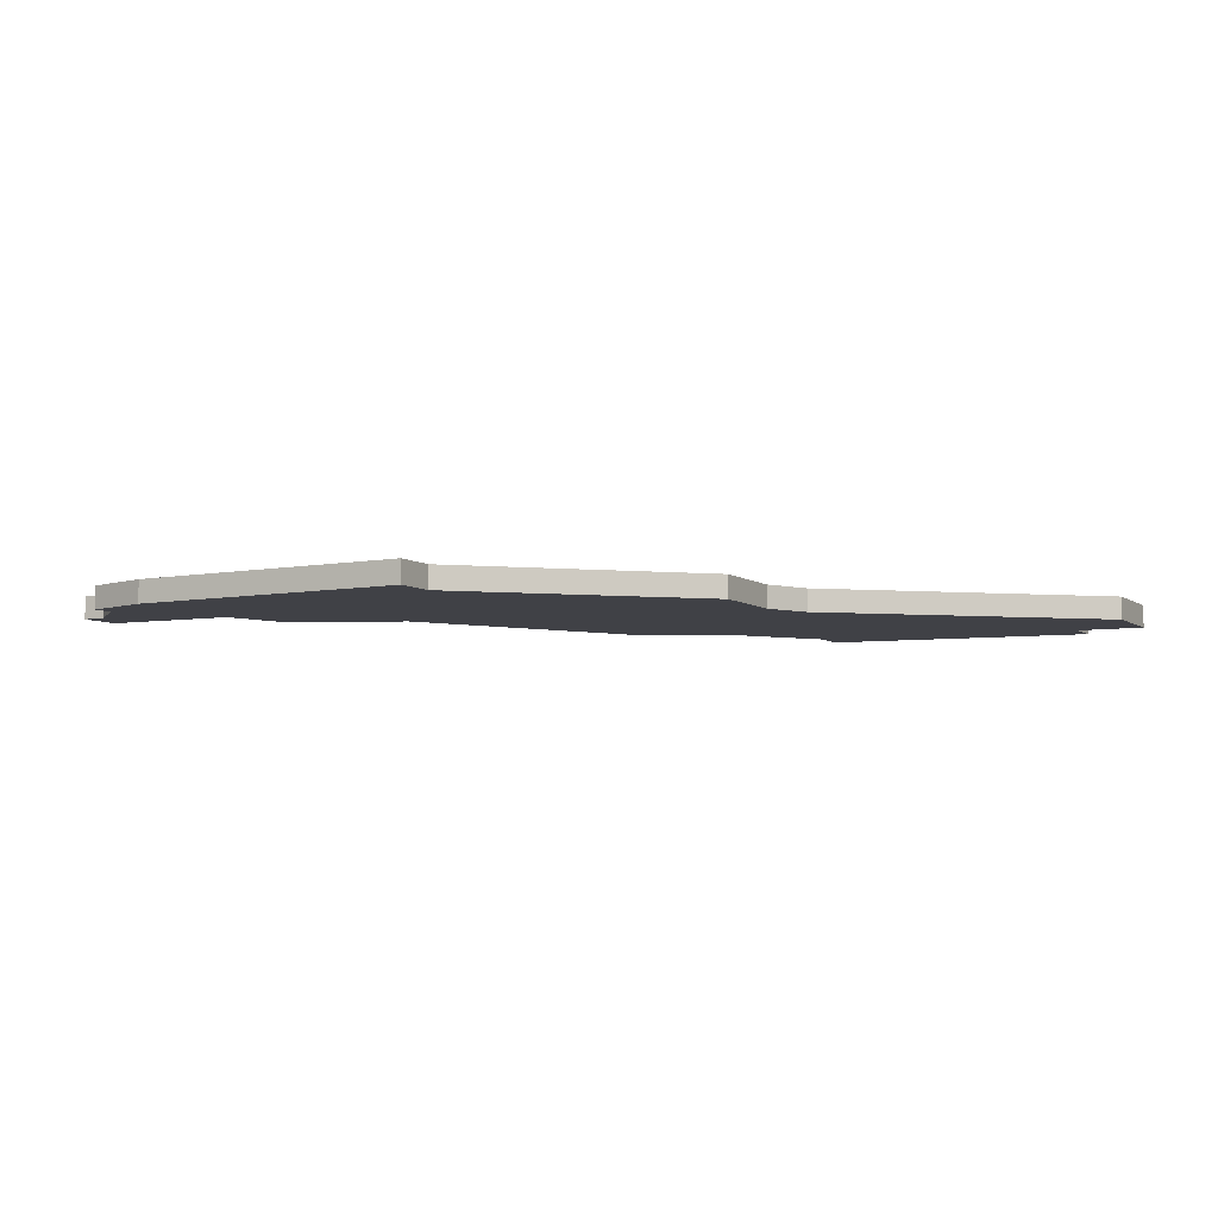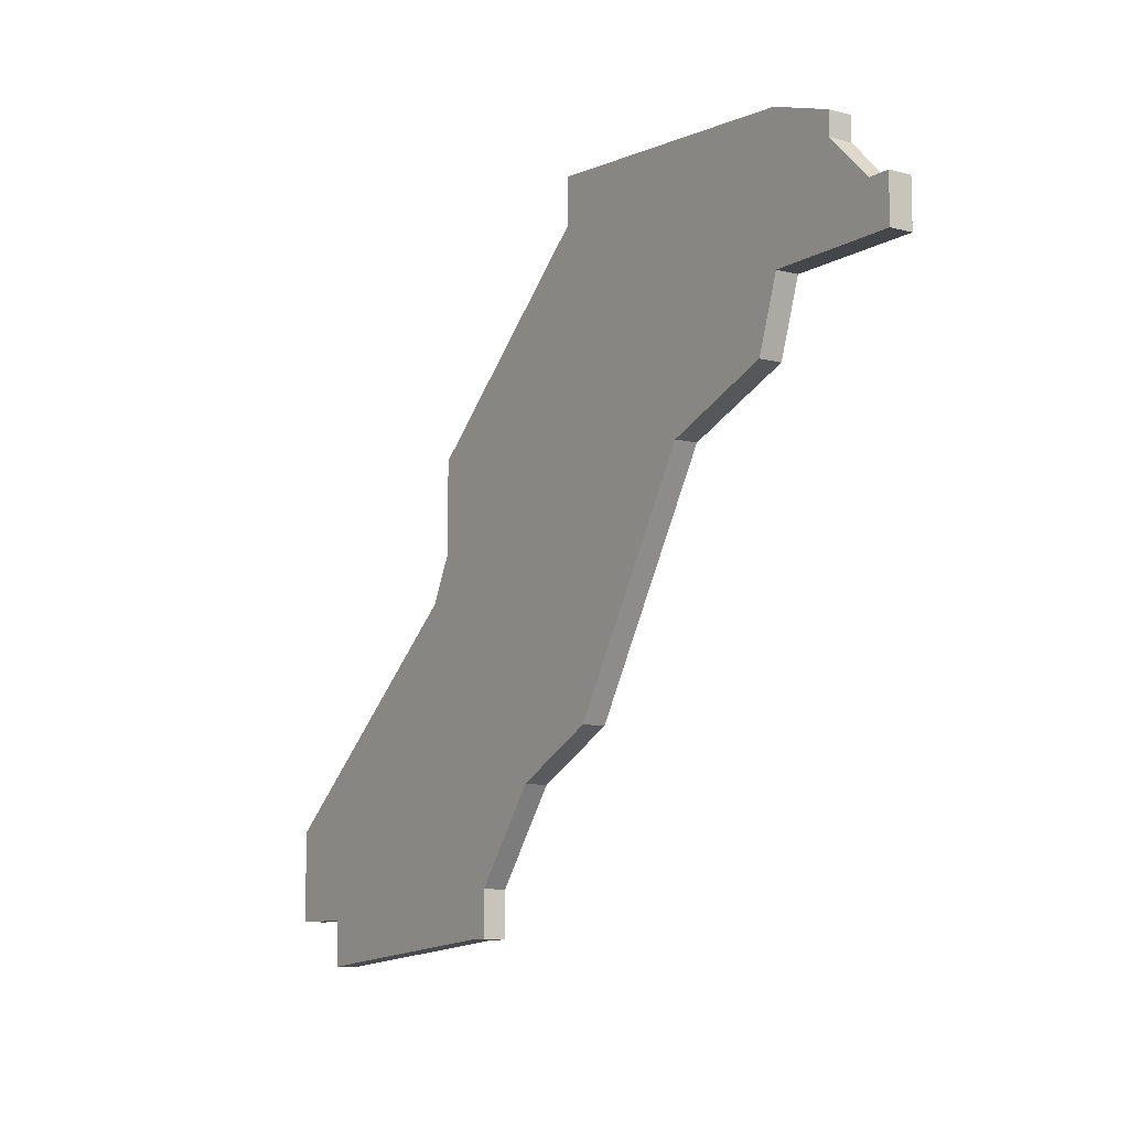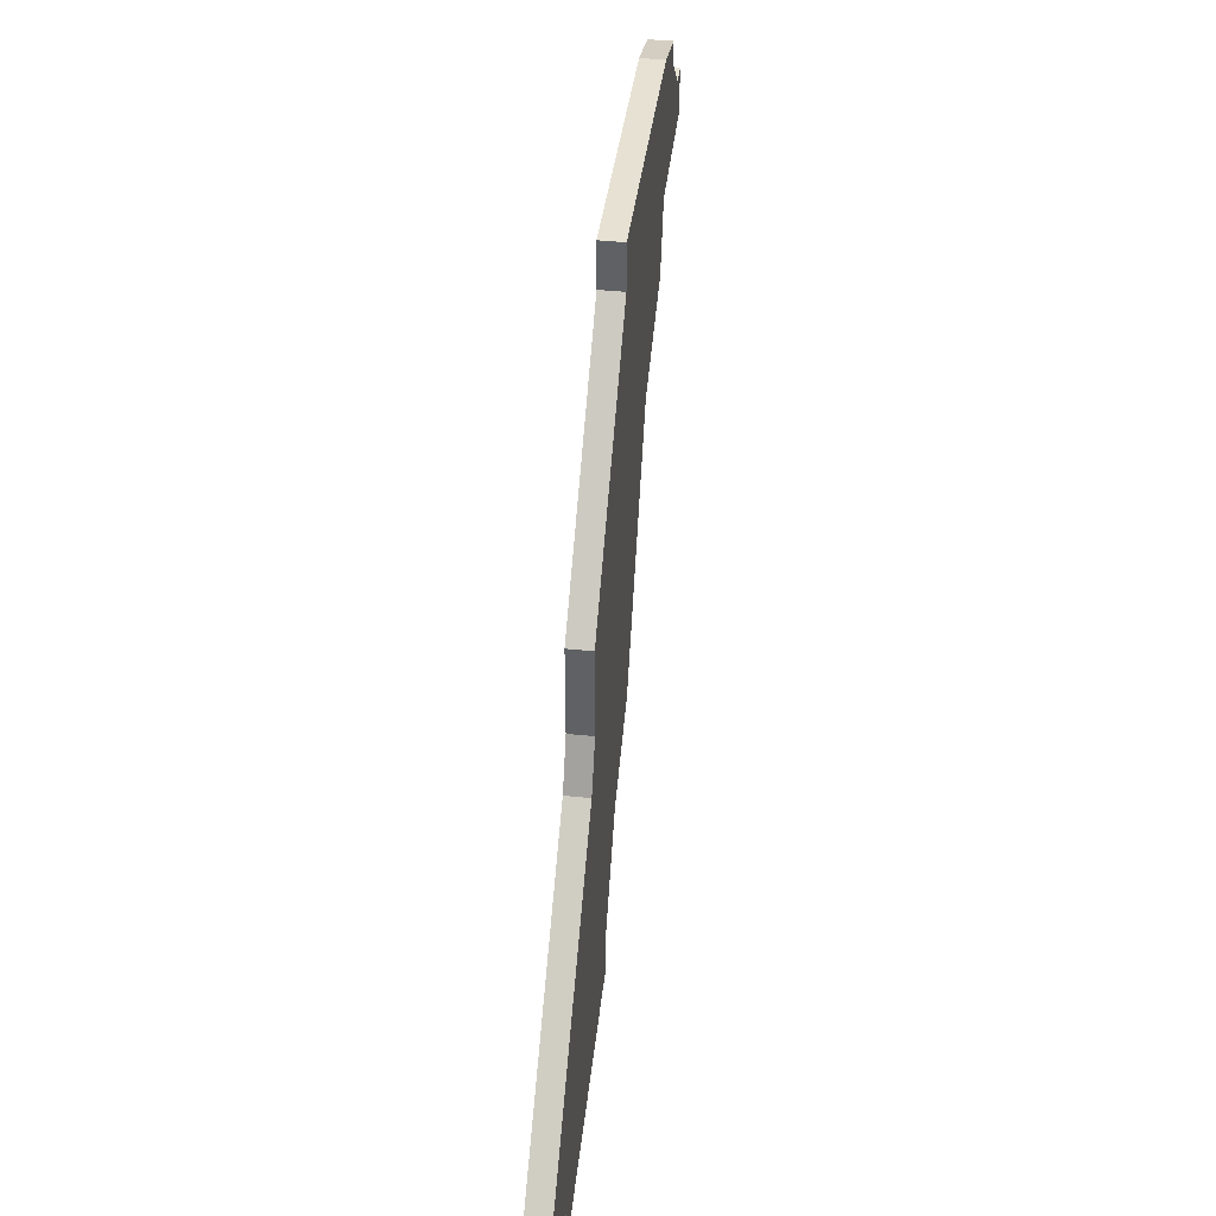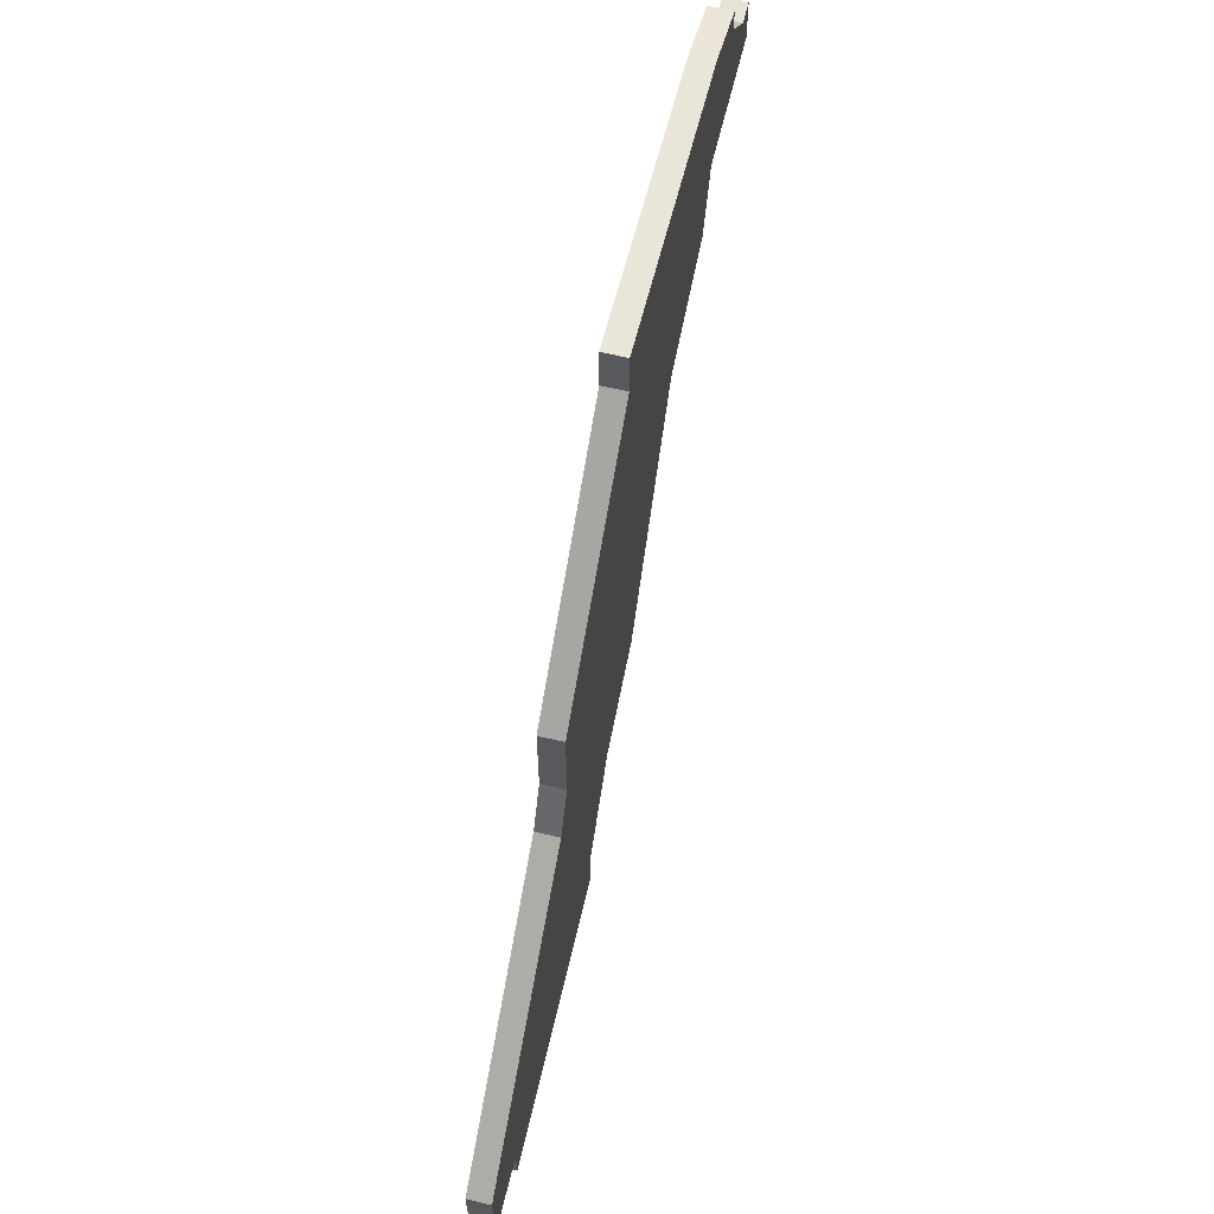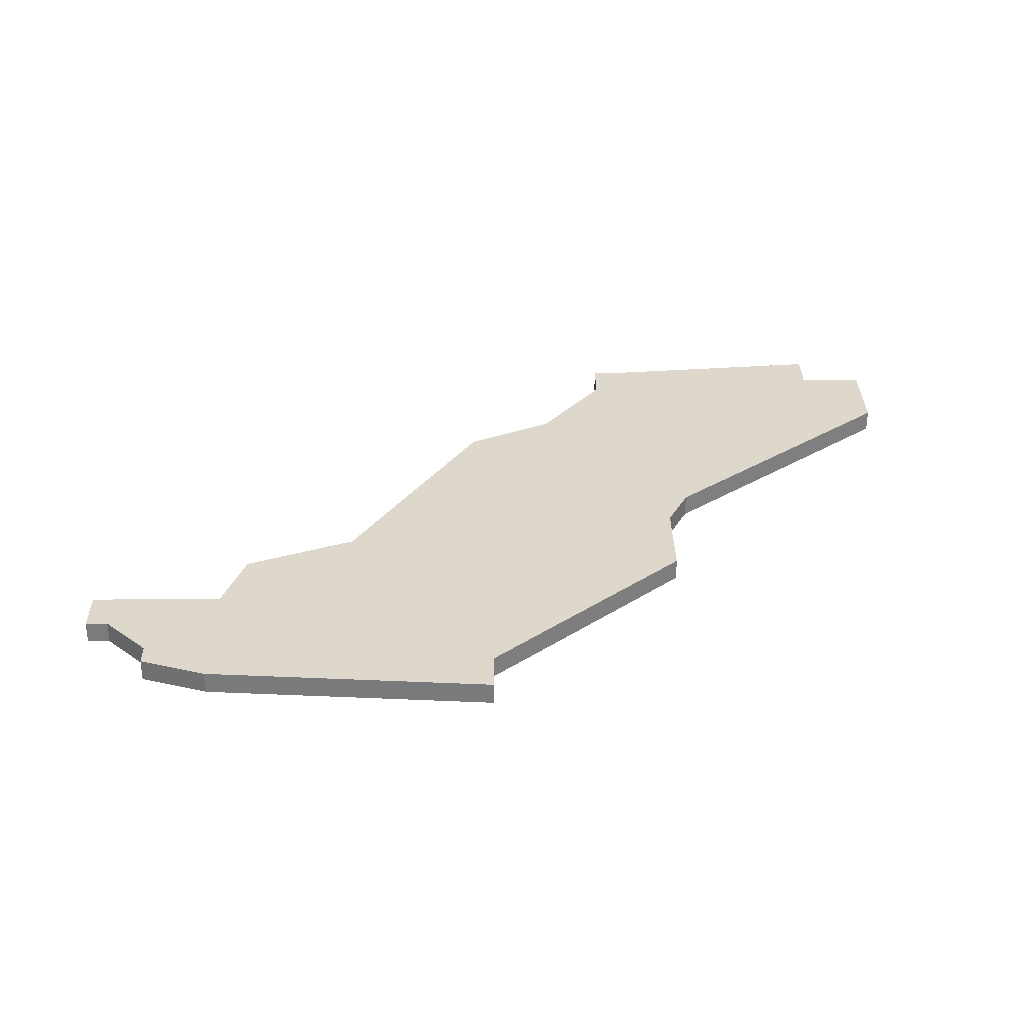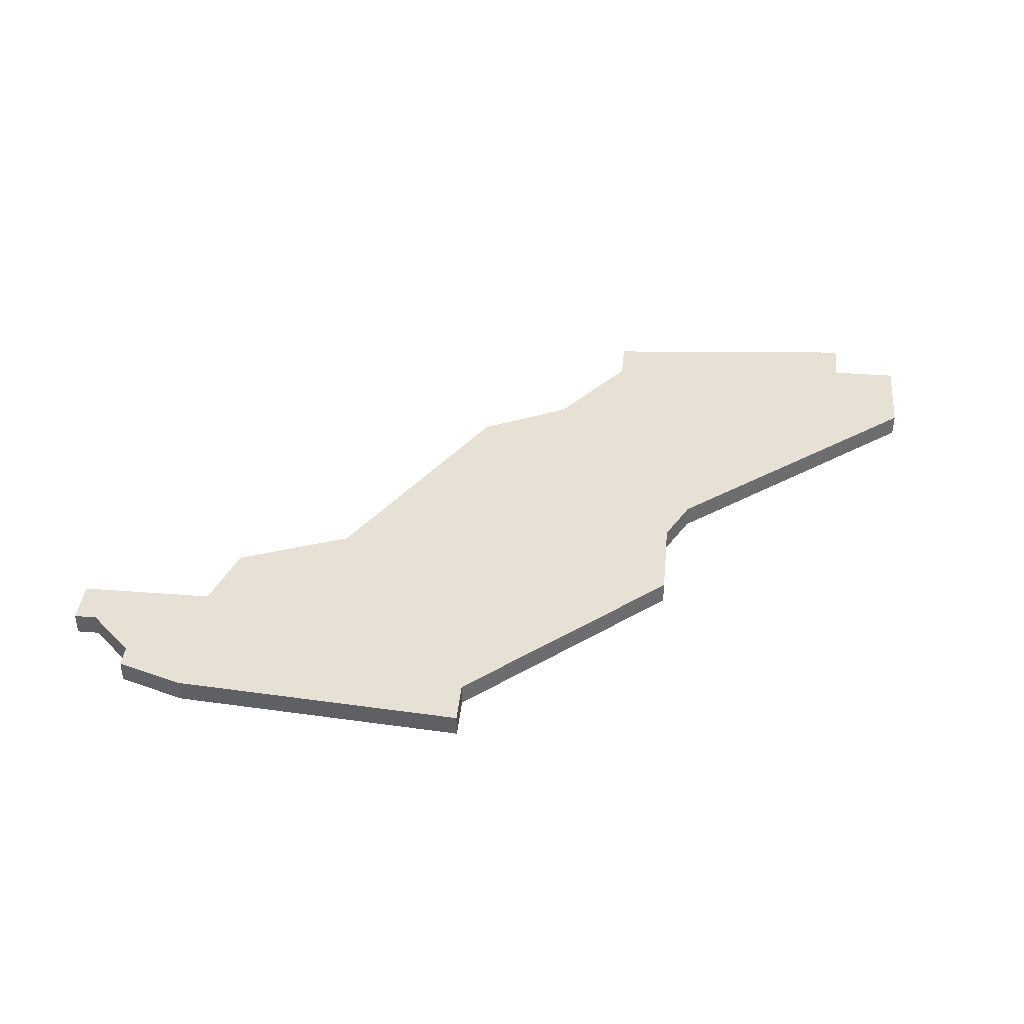
<metadata>
{"format":"obj","ext":"obj","renderer":"f3d","projection":"perspective","resolution":1024,"background":"white","views":[{"elev":-6.0,"azim":-153.6,"up":"+Z"},{"elev":-9.6,"azim":55.9,"up":"+Y"},{"elev":42.9,"azim":-83.3,"up":"+Y"},{"elev":62.8,"azim":-76.5,"up":"+Y"},{"elev":31.5,"azim":179.2,"up":"+Z"},{"elev":39.2,"azim":-174.4,"up":"+Z"}]}
</metadata>
<code>
v 1723 -320 0
v 1723 -322 0
v 1714 -330 0
v 1714 -334 0
v 1713 -336 0
v 1702 -345 0
v 1702 -349 0
v 1705 -349 0
v 1705 -351 0
v 1716 -350 0
v 1717 -350 0
v 1717 -348 0
v 1720 -344 0
v 1724 -342 0
v 1730 -332 0
v 1735 -330 0
v 1736 -327 0
v 1742 -327 0
v 1742 -325 0
v 1741 -325 0
v 1739 -323 0
v 1739 -322 0
v 1736 -321 0
v 1723 -320 1
v 1723 -322 1
v 1714 -330 1
v 1714 -334 1
v 1713 -336 1
v 1702 -345 1
v 1702 -349 1
v 1705 -349 1
v 1705 -351 1
v 1716 -350 1
v 1717 -350 1
v 1717 -348 1
v 1720 -344 1
v 1724 -342 1
v 1730 -332 1
v 1735 -330 1
v 1736 -327 1
v 1742 -327 1
v 1742 -325 1
v 1741 -325 1
v 1739 -323 1
v 1739 -322 1
v 1736 -321 1
f 2 1 23
f 4 3 2
f 7 6 5
f 10 9 8
f 12 11 10
f 15 14 13
f 17 16 15
f 19 18 17
f 23 22 21
f 4 2 23
f 8 7 5
f 12 10 8
f 20 19 17
f 23 21 20
f 5 4 23
f 12 8 5
f 23 20 17
f 12 5 23
f 23 17 15
f 13 12 23
f 23 15 13
f 46 24 25
f 25 26 27
f 28 29 30
f 31 32 33
f 33 34 35
f 36 37 38
f 38 39 40
f 40 41 42
f 44 45 46
f 46 25 27
f 28 30 31
f 31 33 35
f 40 42 43
f 43 44 46
f 46 27 28
f 28 31 35
f 40 43 46
f 46 28 35
f 38 40 46
f 46 35 36
f 36 38 46
f 25 24 2
f 2 24 1
f 26 25 3
f 3 25 2
f 27 26 4
f 4 26 3
f 28 27 5
f 5 27 4
f 29 28 6
f 6 28 5
f 30 29 7
f 7 29 6
f 31 30 8
f 8 30 7
f 32 31 9
f 9 31 8
f 33 32 10
f 10 32 9
f 34 33 11
f 11 33 10
f 35 34 12
f 12 34 11
f 36 35 13
f 13 35 12
f 37 36 14
f 14 36 13
f 38 37 15
f 15 37 14
f 39 38 16
f 16 38 15
f 40 39 17
f 17 39 16
f 41 40 18
f 18 40 17
f 42 41 19
f 19 41 18
f 43 42 20
f 20 42 19
f 44 43 21
f 21 43 20
f 45 44 22
f 22 44 21
f 24 46 1
f 1 46 23
f 46 45 23
f 23 45 22

</code>
